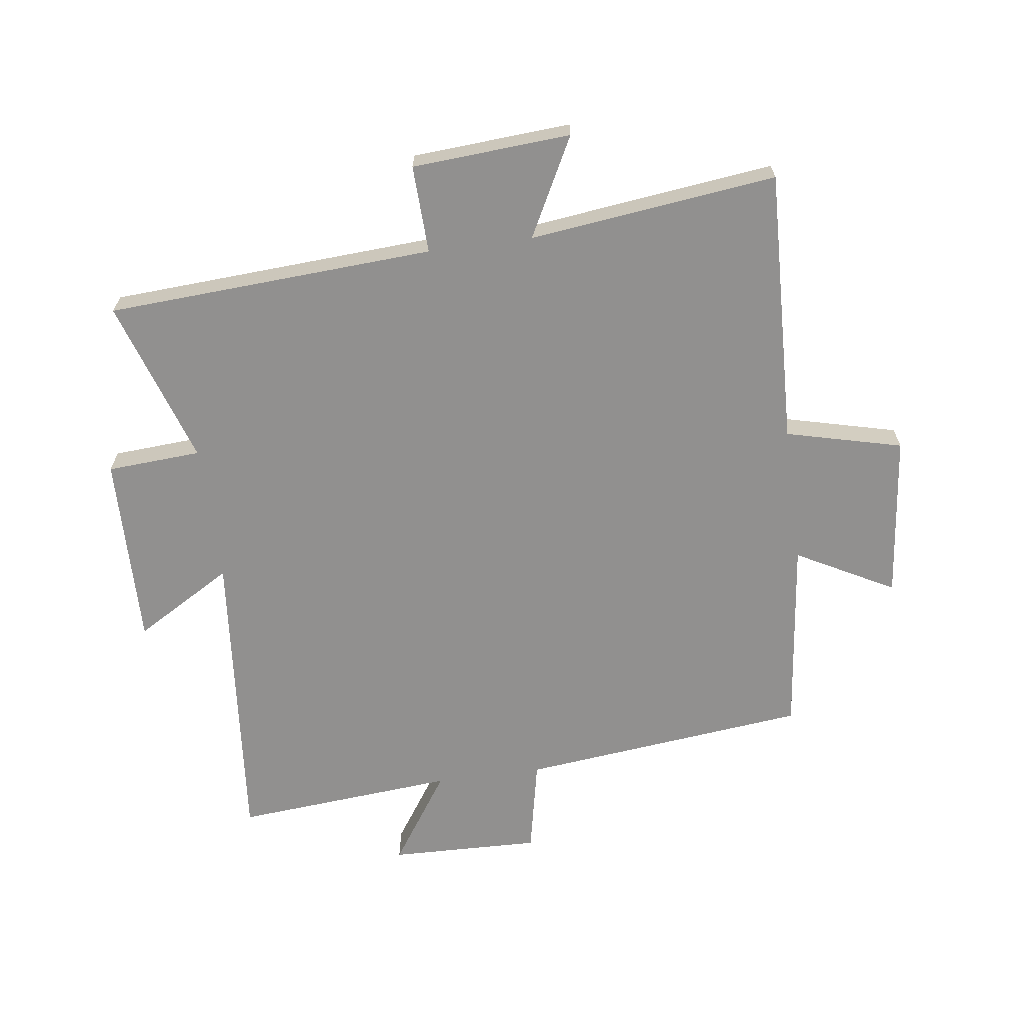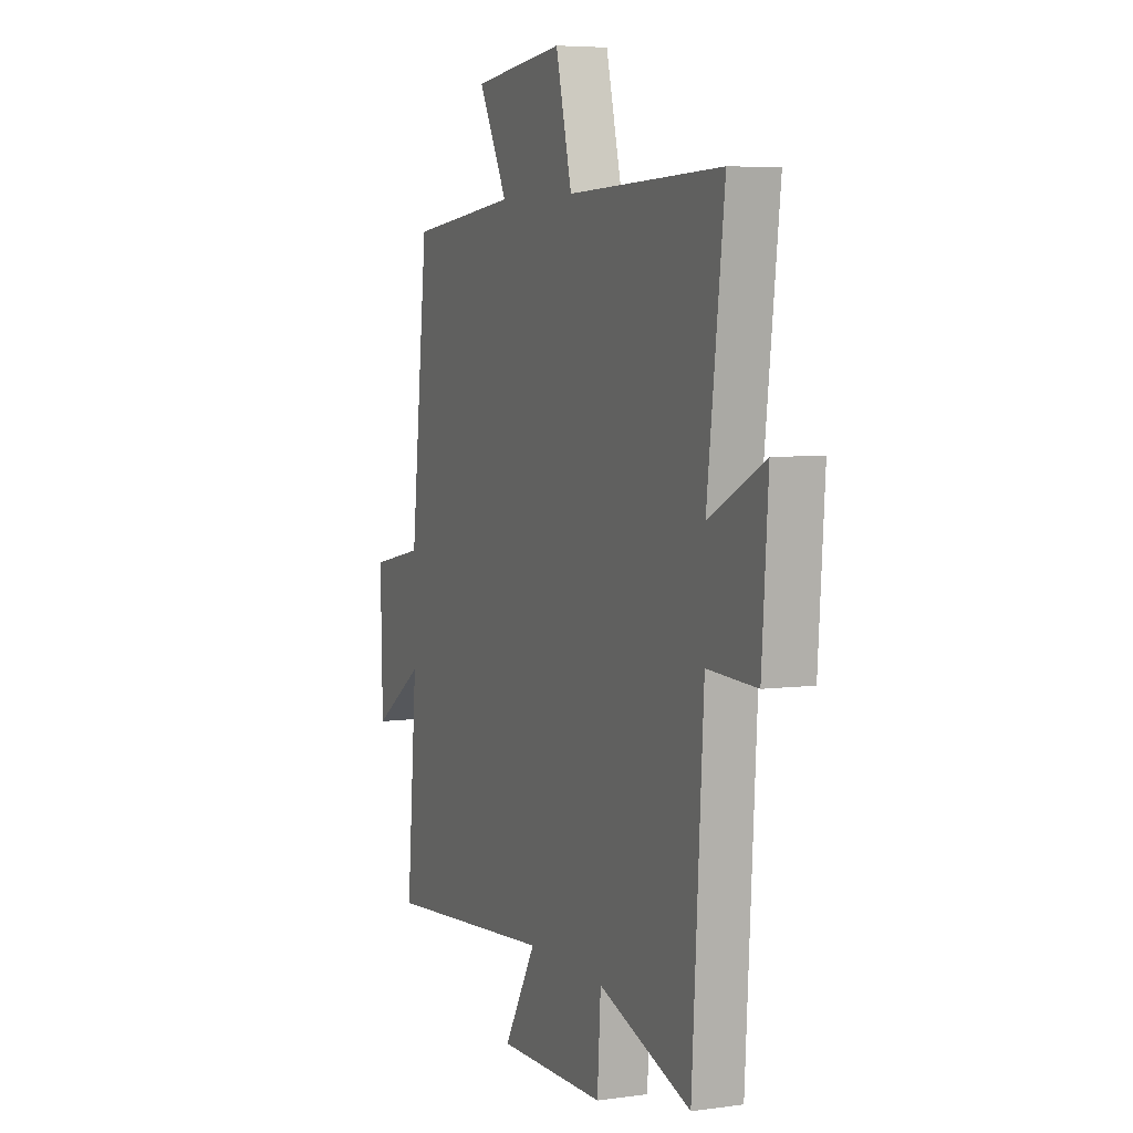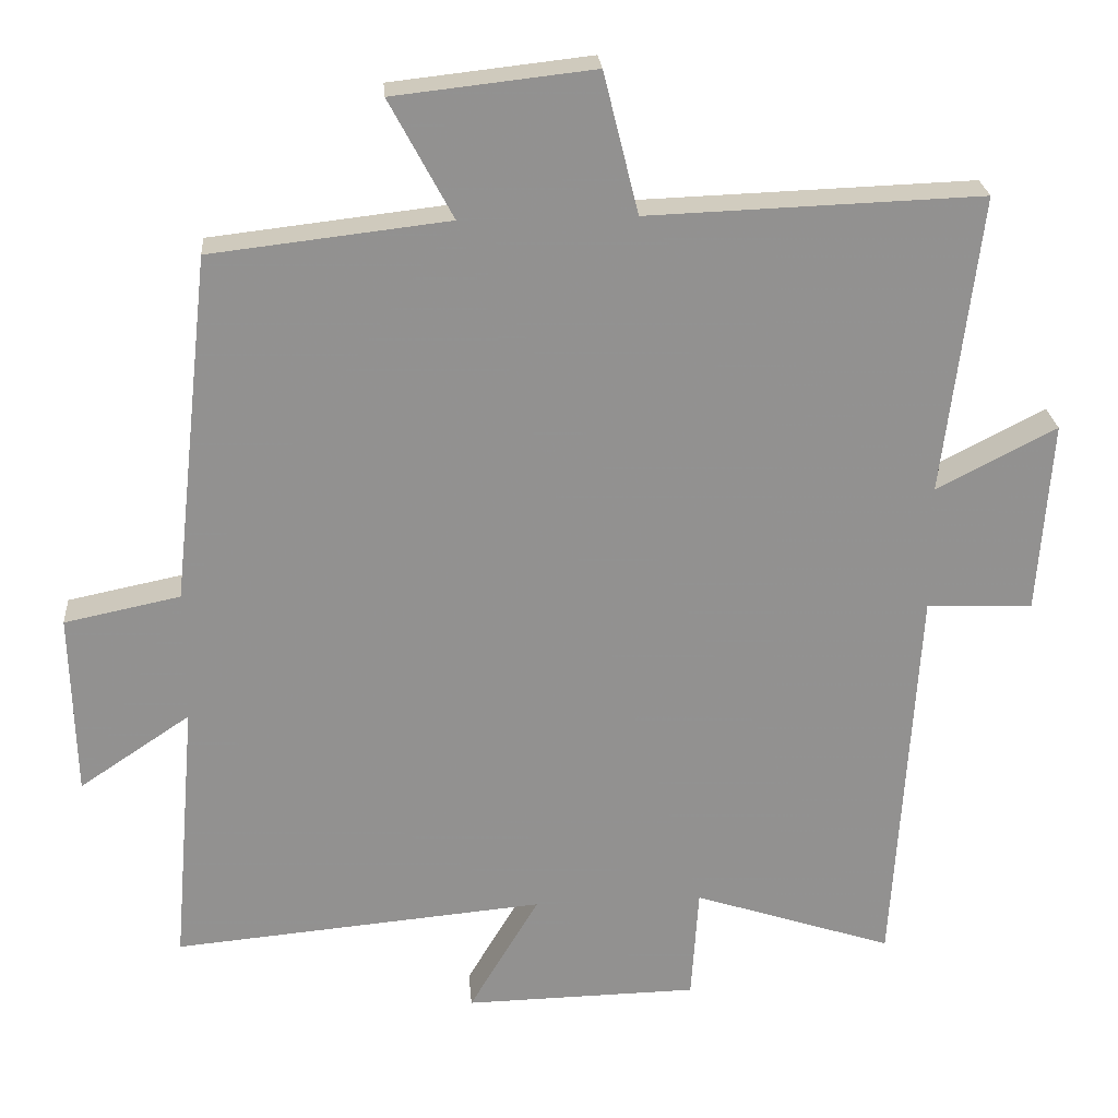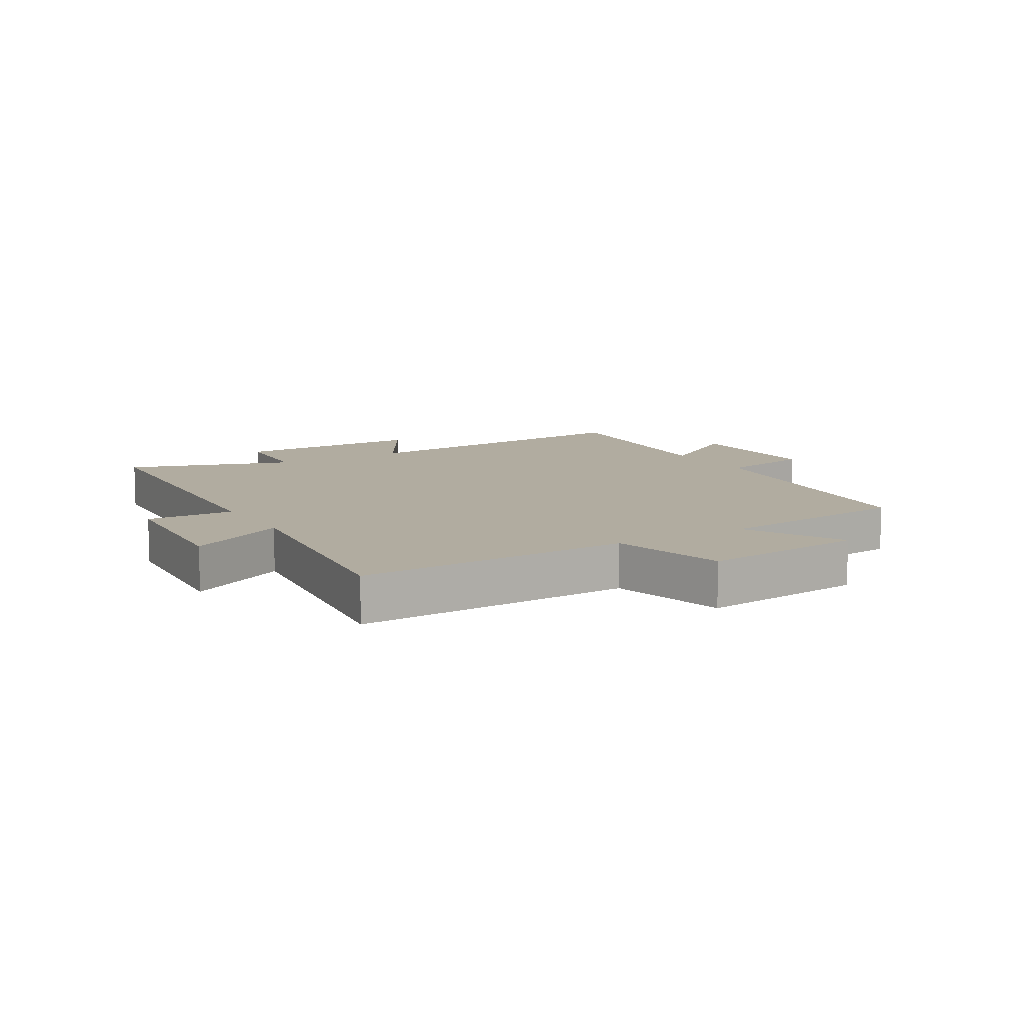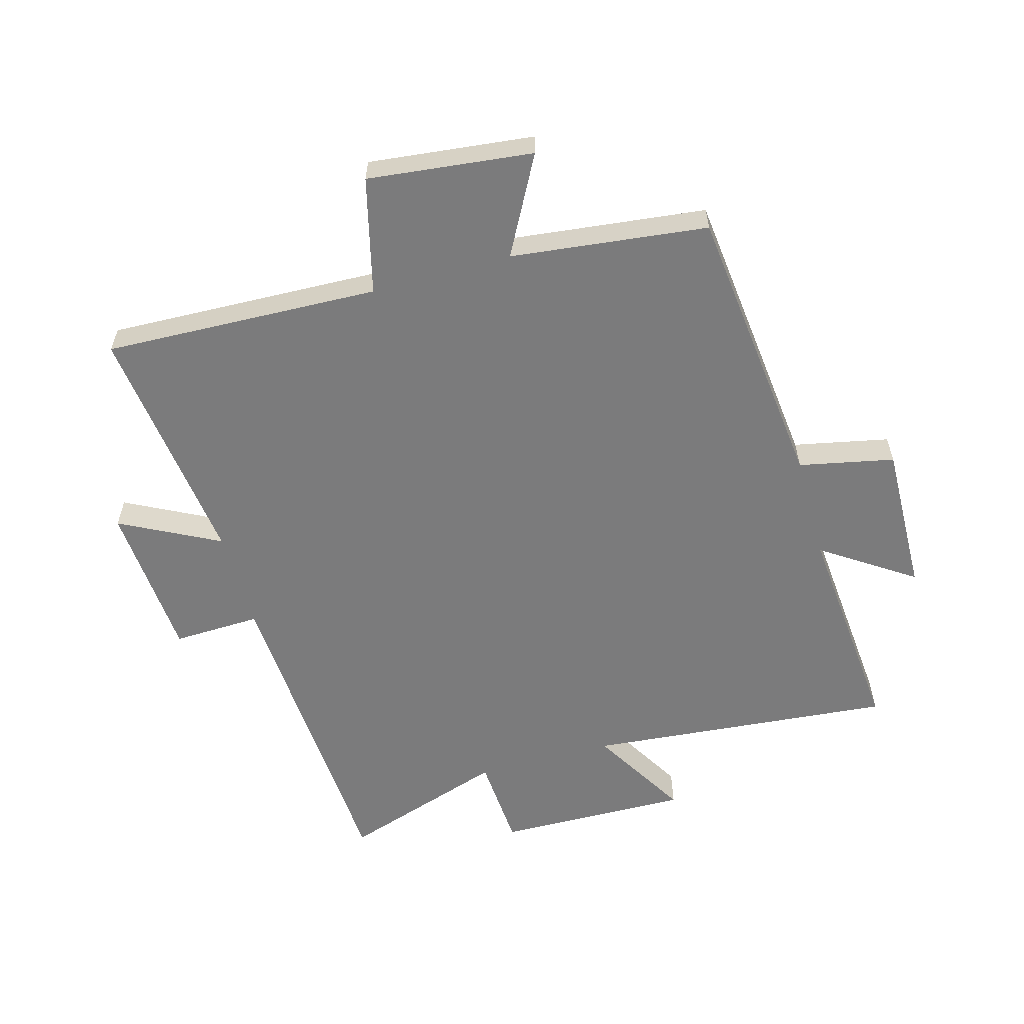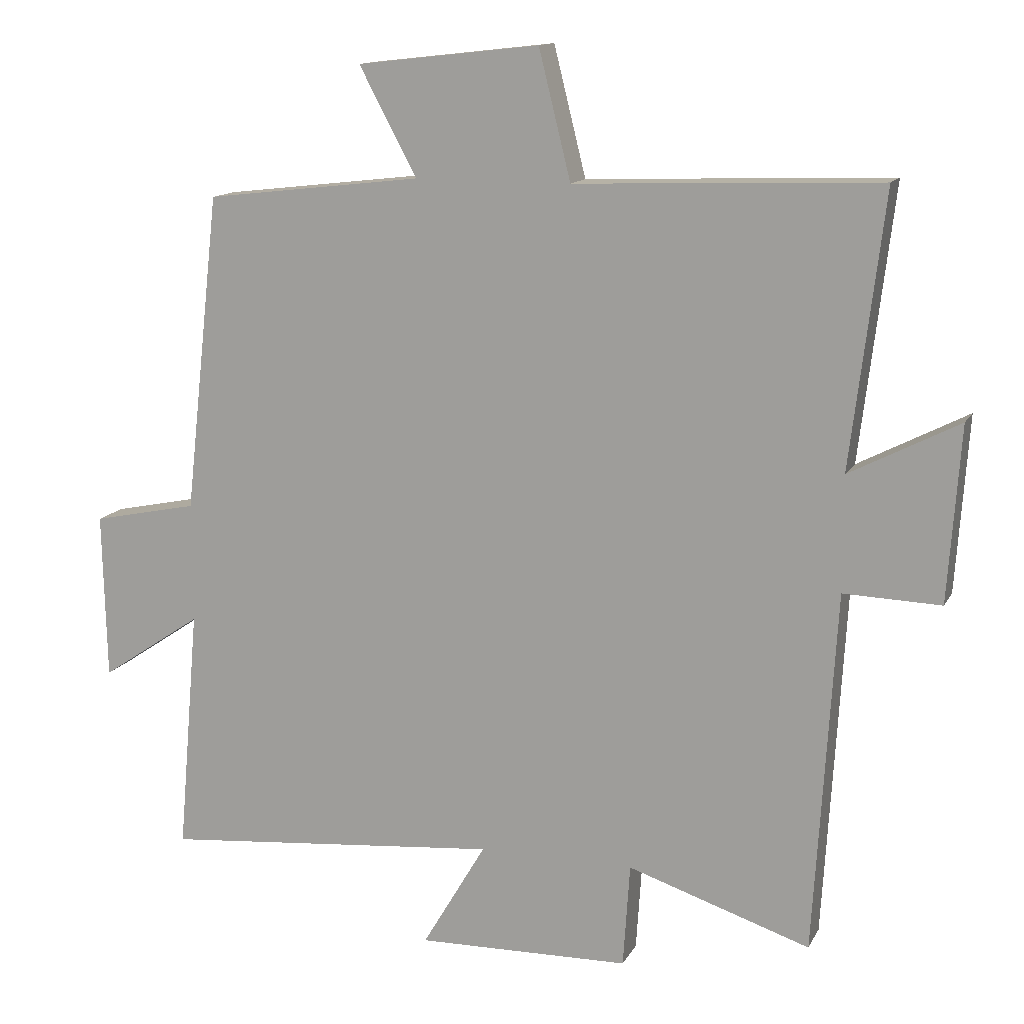
<metadata>
{"format":"obj","ext":"obj","renderer":"f3d","projection":"perspective","resolution":1024,"background":"white","views":[{"elev":-65.7,"azim":-82.4,"up":"+Y"},{"elev":5.7,"azim":-112.7,"up":"+Z"},{"elev":24.2,"azim":175.5,"up":"+Z"},{"elev":10.1,"azim":-30.7,"up":"+Y"},{"elev":-58.5,"azim":15.6,"up":"+Y"},{"elev":13.2,"azim":-161.1,"up":"+Z"}]}
</metadata>
<code>
v -0.468 0.07 -0.589
v -0.5 0.07 -0.056
v -0.643 0.07 -0.061
v -0.661 0.07 0.197
v -0.5 0.07 0.114
v -0.549 0.07 0.516
v -0.101 0.07 0.5
v -0.054 0.07 0.689
v 0.214 0.07 0.659
v 0.129 0.07 0.5
v 0.448 0.07 0.463
v 0.5 0.07 -0.006
v 0.655 0.07 -0.038
v 0.649 0.07 -0.284
v 0.5 0.07 -0.184
v 0.531 0.07 -0.545
v 0.031 0.07 -0.5
v 0.125 0.07 -0.659
v -0.189 0.07 -0.653
v -0.199 0.07 -0.5
v -0.468 0 -0.589
v -0.5 0 -0.056
v -0.643 0 -0.061
v -0.661 0 0.197
v -0.5 0 0.114
v -0.549 0 0.516
v -0.101 0 0.5
v -0.054 0 0.689
v 0.214 0 0.659
v 0.129 0 0.5
v 0.448 0 0.463
v 0.5 0 -0.006
v 0.655 0 -0.038
v 0.649 0 -0.284
v 0.5 0 -0.184
v 0.531 0 -0.545
v 0.031 0 -0.5
v 0.125 0 -0.659
v -0.189 0 -0.653
v -0.199 0 -0.5
f 17 18 19 20
f 15 16 17
f 15 17 20
f 12 13 14 15
f 10 11 12 15
f 10 15 20 1
f 7 8 9 10
f 5 6 7
f 5 7 10 1
f 2 3 4 5
f 1 2 5
f 40 39 38 37
f 37 36 35
f 40 37 35
f 35 34 33 32
f 35 32 31 30
f 21 40 35 30
f 30 29 28 27
f 27 26 25
f 21 30 27 25
f 25 24 23 22
f 25 22 21
f 1 21 22 2
f 2 22 23 3
f 3 23 24 4
f 4 24 25 5
f 5 25 26 6
f 6 26 27 7
f 7 27 28 8
f 8 28 29 9
f 9 29 30 10
f 10 30 31 11
f 11 31 32 12
f 12 32 33 13
f 13 33 34 14
f 14 34 35 15
f 15 35 36 16
f 16 36 37 17
f 17 37 38 18
f 18 38 39 19
f 19 39 40 20
f 20 40 21 1

</code>
